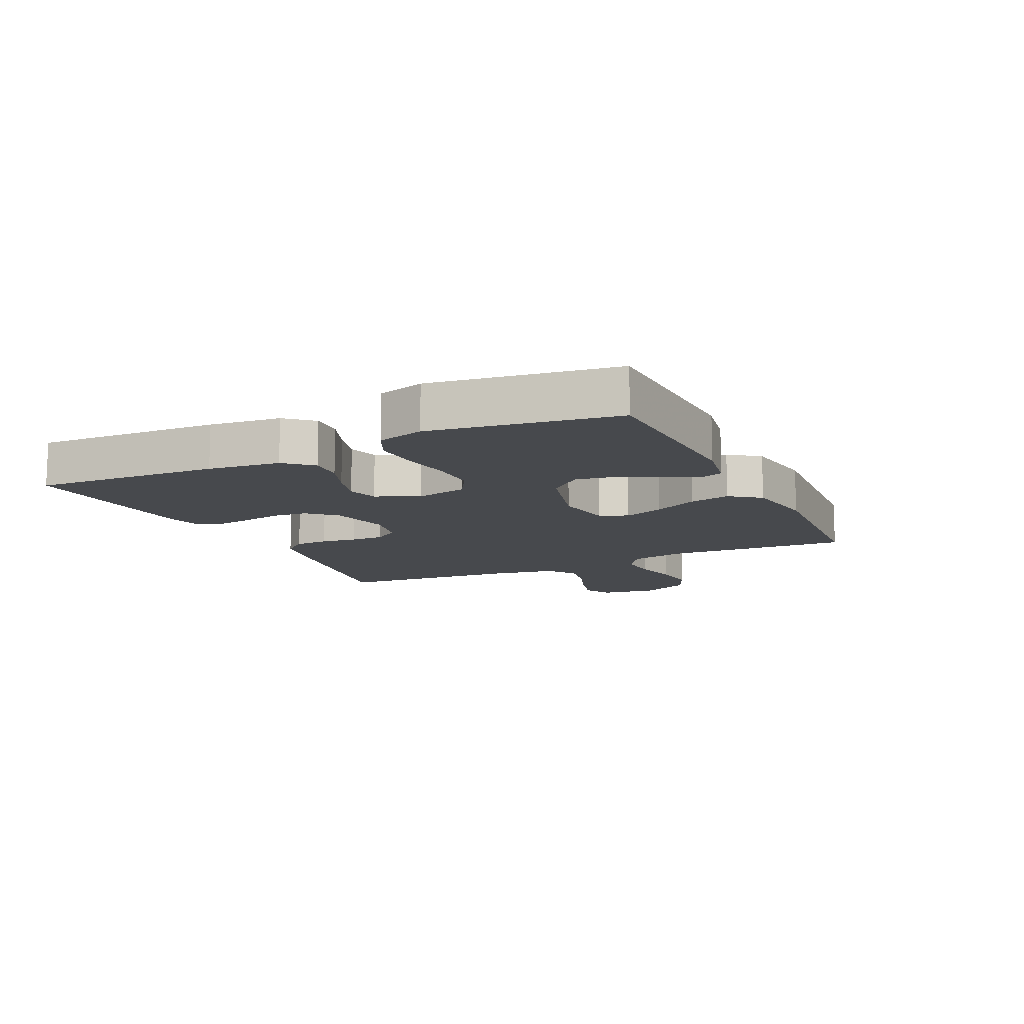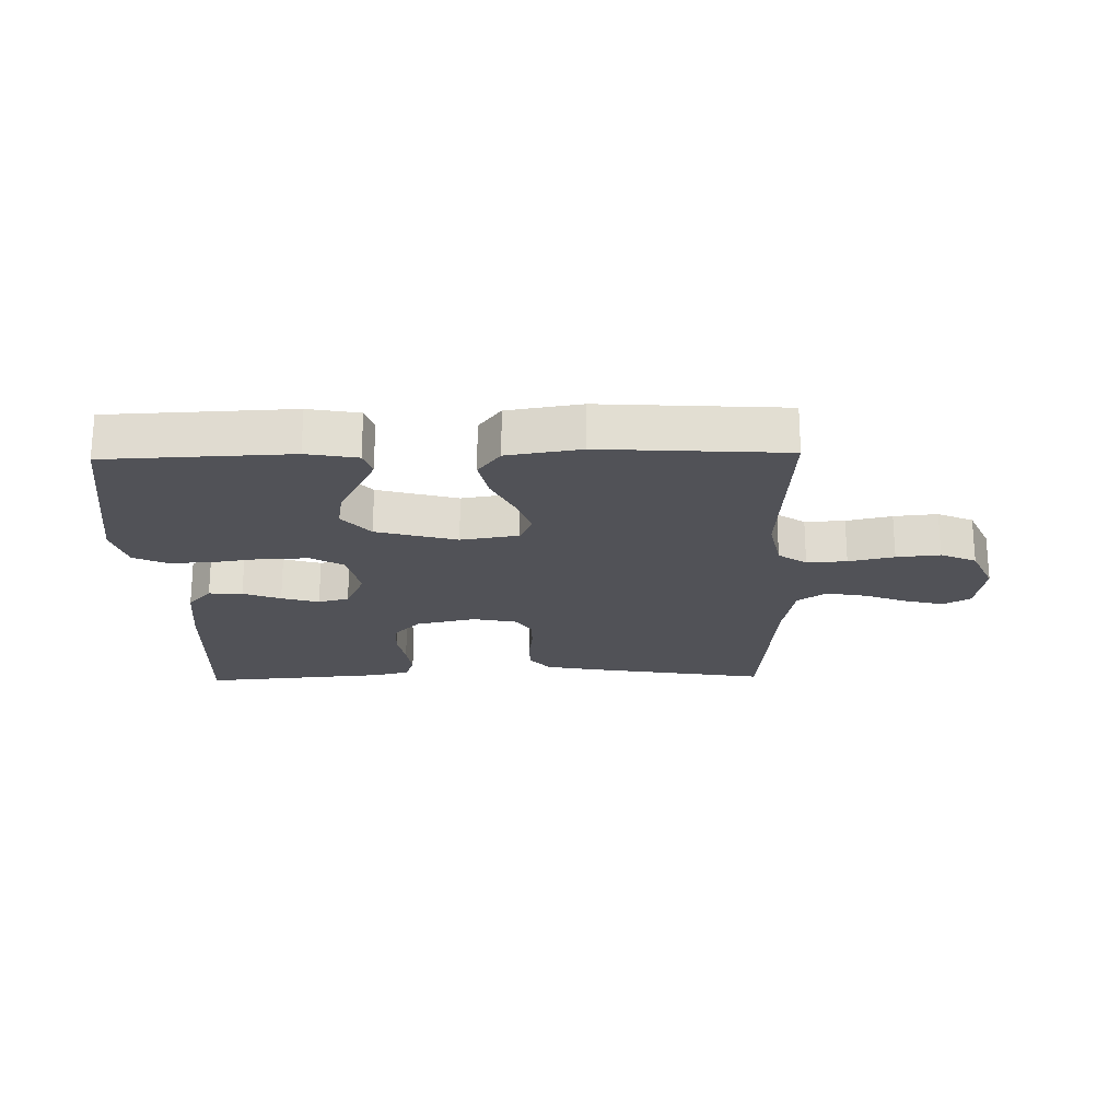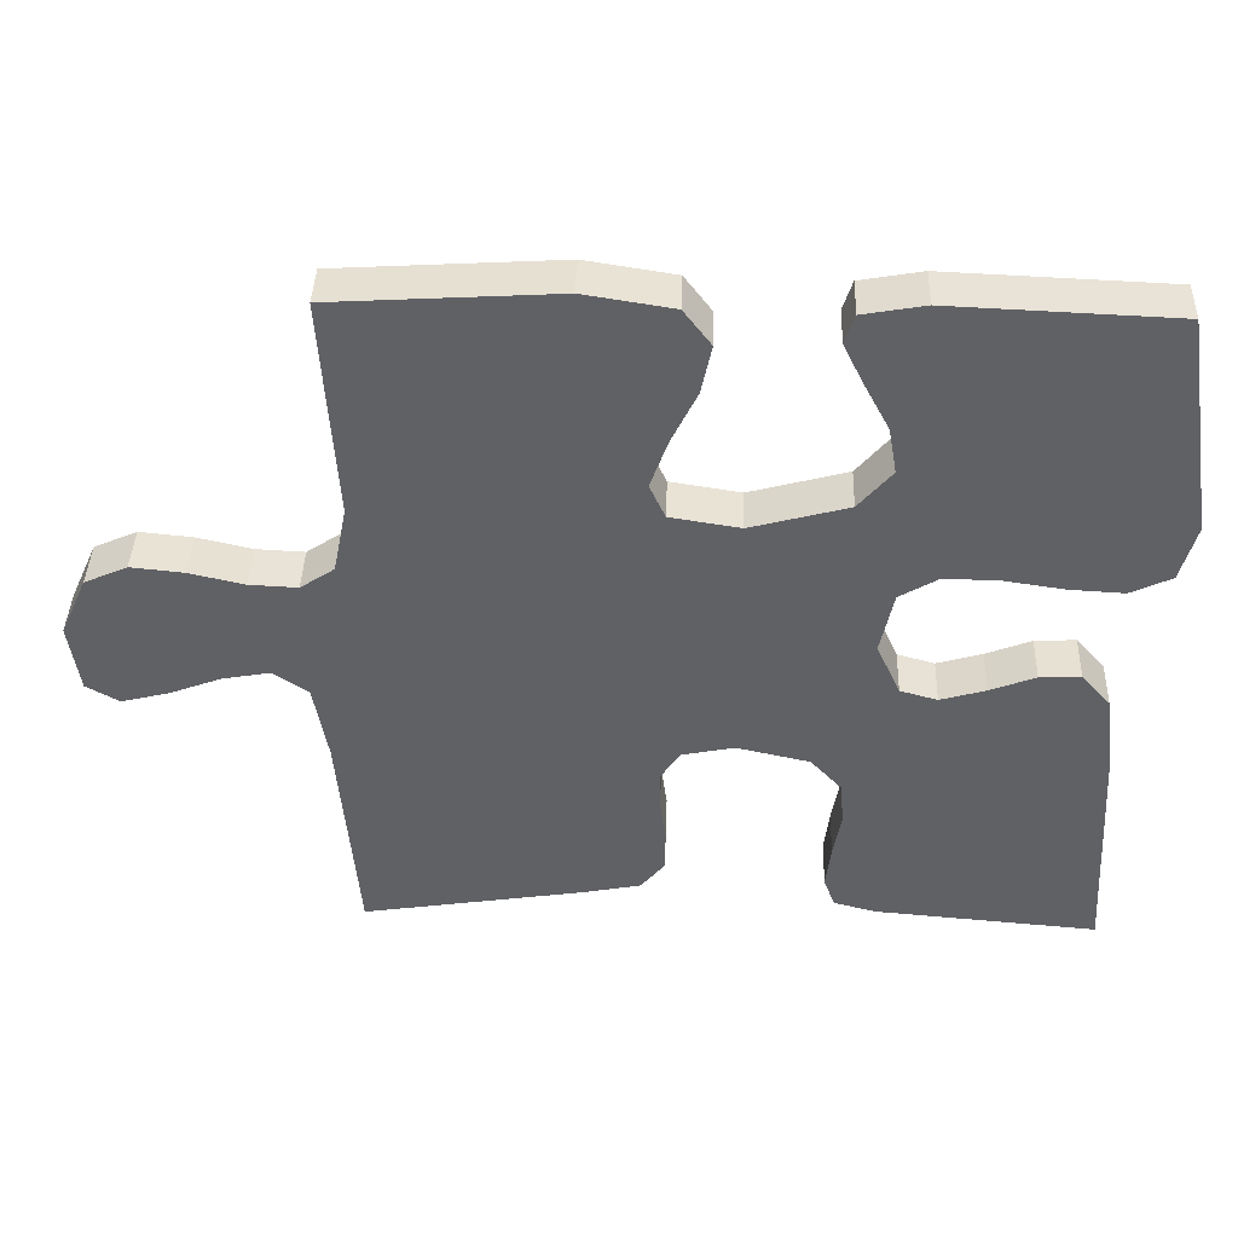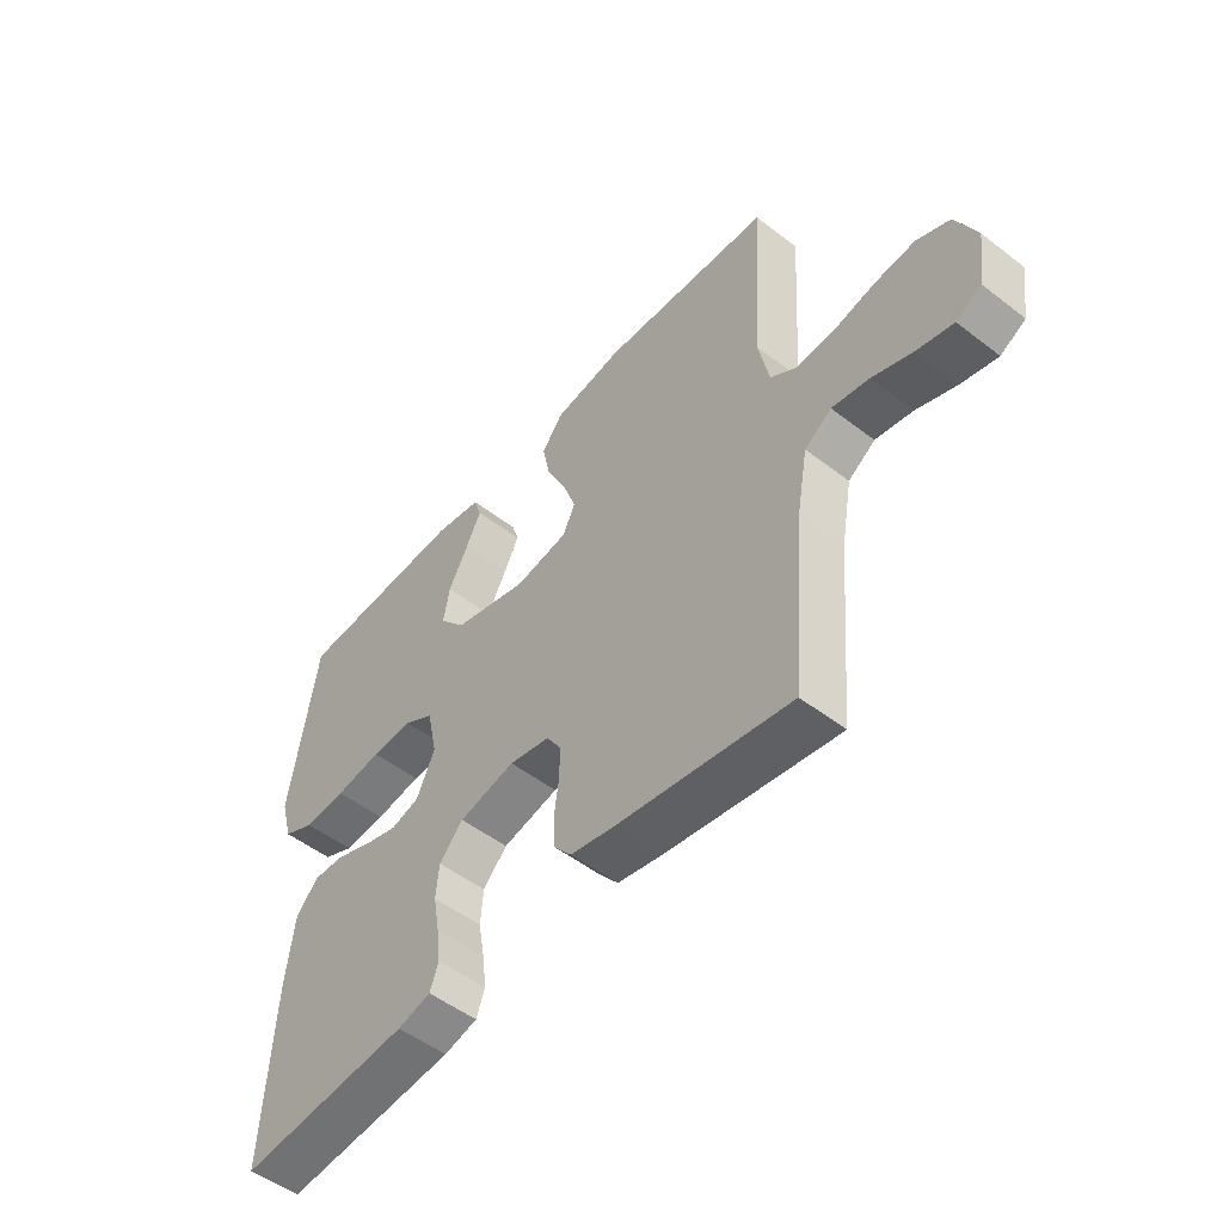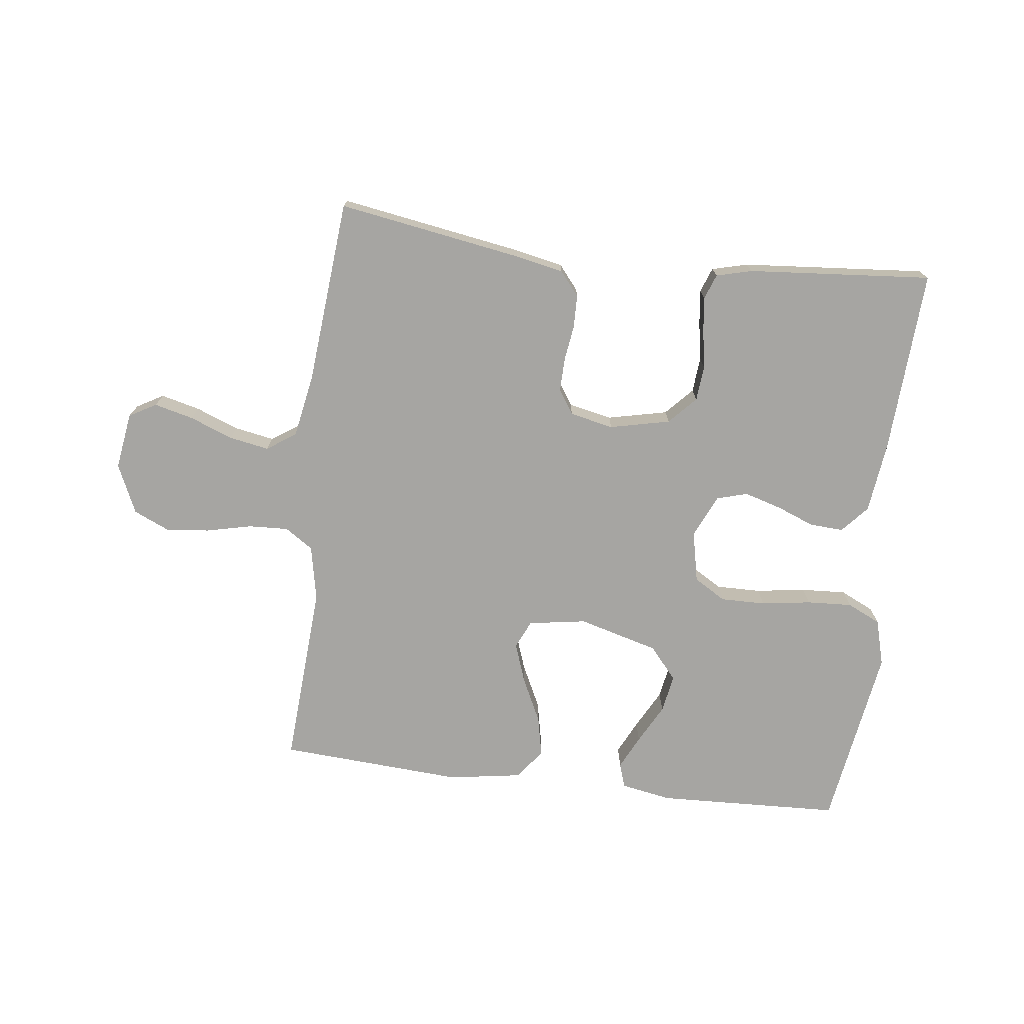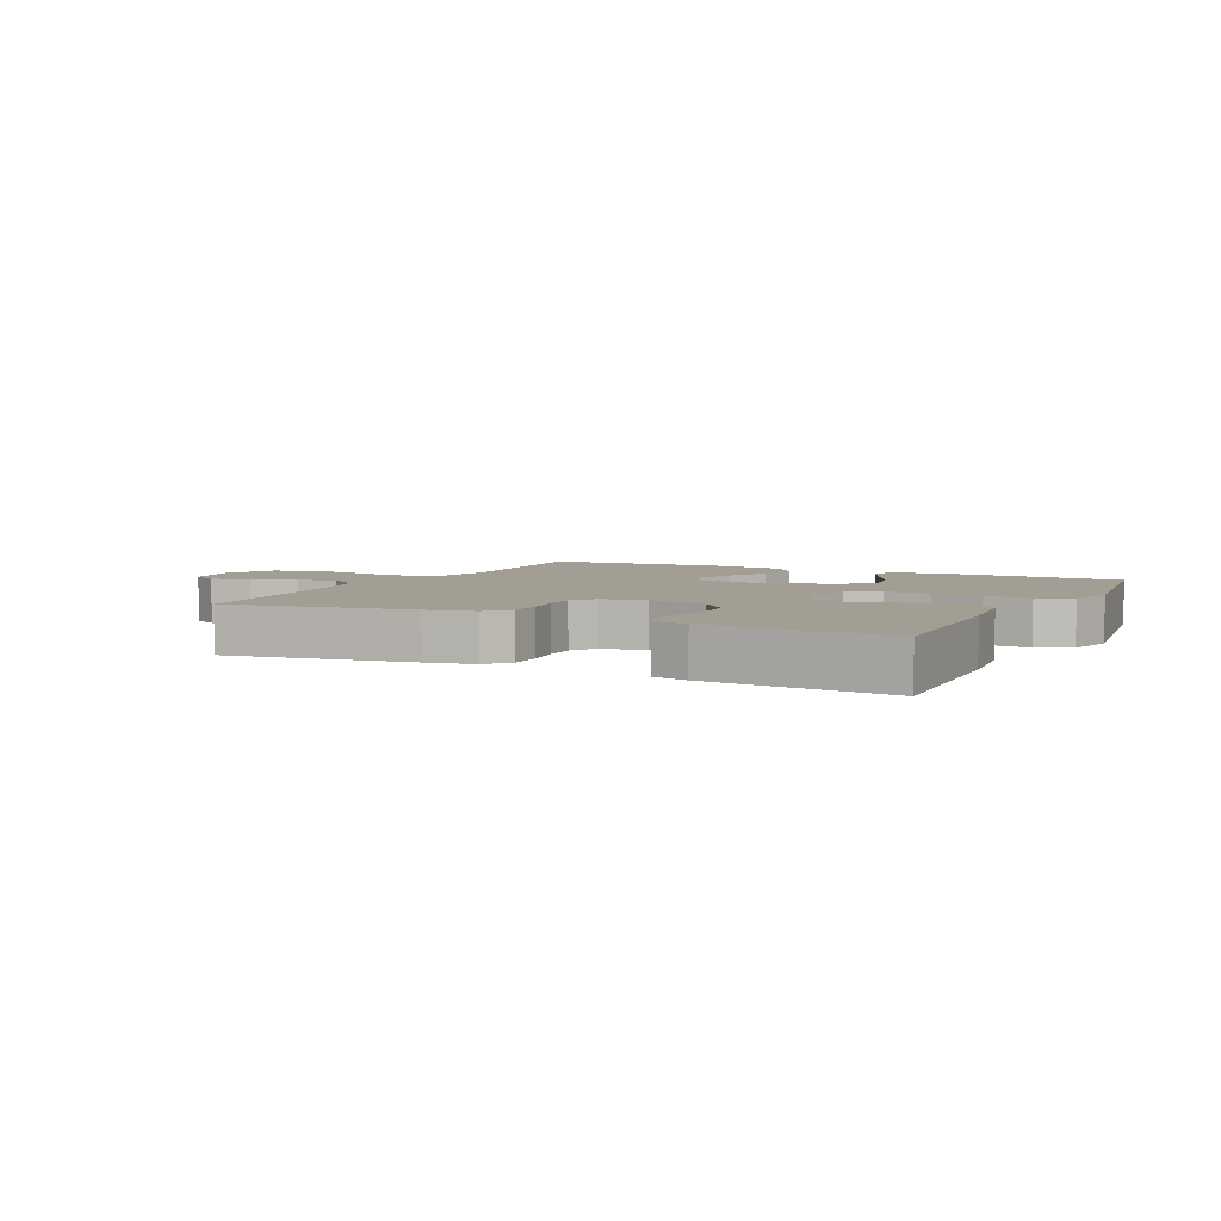
<metadata>
{"format":"obj","ext":"obj","renderer":"f3d","projection":"perspective","resolution":1024,"background":"white","views":[{"elev":-12.0,"azim":-64.4,"up":"+Y"},{"elev":-21.5,"azim":1.3,"up":"+Y"},{"elev":40.5,"azim":-178.1,"up":"+Z"},{"elev":-51.5,"azim":50.1,"up":"+Z"},{"elev":-73.6,"azim":173.0,"up":"+Y"},{"elev":5.0,"azim":-153.3,"up":"+Y"}]}
</metadata>
<code>
v 0.5 0.07 -0.5
v 0.2 0.07 -0.451
v 0.121 0.07 -0.435
v 0.089 0.07 -0.396
v 0.088 0.07 -0.342
v 0.096 0.07 -0.284
v 0.097 0.07 -0.23
v 0.071 0.07 -0.19
v 0 0.07 -0.175
v -0.098 0.07 -0.197
v -0.14 0.07 -0.242
v -0.145 0.07 -0.3
v -0.134 0.07 -0.362
v -0.127 0.07 -0.419
v -0.142 0.07 -0.46
v -0.2 0.07 -0.475
v -0.5 0.07 -0.5
v -0.484 0.07 -0.2
v -0.47 0.07 -0.083
v -0.431 0.07 -0.039
v -0.376 0.07 -0.042
v -0.315 0.07 -0.066
v -0.254 0.07 -0.084
v -0.204 0.07 -0.07
v -0.172 0.07 0
v -0.19 0.07 0.084
v -0.242 0.07 0.115
v -0.315 0.07 0.114
v -0.396 0.07 0.102
v -0.47 0.07 0.098
v -0.525 0.07 0.124
v -0.546 0.07 0.2
v -0.5 0.07 0.5
v -0.2 0.07 0.512
v -0.117 0.07 0.497
v -0.104 0.07 0.457
v -0.131 0.07 0.402
v -0.165 0.07 0.338
v -0.176 0.07 0.276
v -0.131 0.07 0.223
v 0 0.07 0.187
v 0.094 0.07 0.202
v 0.115 0.07 0.248
v 0.092 0.07 0.313
v 0.057 0.07 0.385
v 0.043 0.07 0.451
v 0.08 0.07 0.5
v 0.2 0.07 0.519
v 0.5 0.07 0.5
v 0.481 0.07 0.2
v 0.499 0.07 0.11
v 0.545 0.07 0.079
v 0.61 0.07 0.082
v 0.684 0.07 0.099
v 0.755 0.07 0.106
v 0.813 0.07 0.08
v 0.849 0.07 0
v 0.835 0.07 -0.093
v 0.791 0.07 -0.118
v 0.727 0.07 -0.102
v 0.657 0.07 -0.075
v 0.592 0.07 -0.063
v 0.545 0.07 -0.095
v 0.526 0.07 -0.2
v 0.5 0 -0.5
v 0.2 0 -0.451
v 0.121 0 -0.435
v 0.089 0 -0.396
v 0.088 0 -0.342
v 0.096 0 -0.284
v 0.097 0 -0.23
v 0.071 0 -0.19
v 0 0 -0.175
v -0.098 0 -0.197
v -0.14 0 -0.242
v -0.145 0 -0.3
v -0.134 0 -0.362
v -0.127 0 -0.419
v -0.142 0 -0.46
v -0.2 0 -0.475
v -0.5 0 -0.5
v -0.484 0 -0.2
v -0.47 0 -0.083
v -0.431 0 -0.039
v -0.376 0 -0.042
v -0.315 0 -0.066
v -0.254 0 -0.084
v -0.204 0 -0.07
v -0.172 0 0
v -0.19 0 0.084
v -0.242 0 0.115
v -0.315 0 0.114
v -0.396 0 0.102
v -0.47 0 0.098
v -0.525 0 0.124
v -0.546 0 0.2
v -0.5 0 0.5
v -0.2 0 0.512
v -0.117 0 0.497
v -0.104 0 0.457
v -0.131 0 0.402
v -0.165 0 0.338
v -0.176 0 0.276
v -0.131 0 0.223
v 0 0 0.187
v 0.094 0 0.202
v 0.115 0 0.248
v 0.092 0 0.313
v 0.057 0 0.385
v 0.043 0 0.451
v 0.08 0 0.5
v 0.2 0 0.519
v 0.5 0 0.5
v 0.481 0 0.2
v 0.499 0 0.11
v 0.545 0 0.079
v 0.61 0 0.082
v 0.684 0 0.099
v 0.755 0 0.106
v 0.813 0 0.08
v 0.849 0 0
v 0.835 0 -0.093
v 0.791 0 -0.118
v 0.727 0 -0.102
v 0.657 0 -0.075
v 0.592 0 -0.063
v 0.545 0 -0.095
v 0.526 0 -0.2
f 59 60 61
f 58 59 61
f 57 58 61
f 56 57 61
f 55 56 61
f 54 55 61
f 53 54 61
f 52 53 61 62
f 51 52 62 63
f 48 49 50
f 47 48 50
f 46 47 50
f 45 46 50
f 44 45 50
f 43 44 50 51
f 51 63 64
f 43 51 64
f 42 43 64
f 36 37 38
f 35 36 38
f 34 35 38
f 33 34 38
f 32 33 38
f 31 32 38
f 30 31 38
f 29 30 38
f 28 29 38
f 27 28 38 39
f 26 27 39 40
f 20 21 22
f 19 20 22
f 18 19 22
f 17 18 22
f 16 17 22
f 15 16 22
f 14 15 22
f 13 14 22
f 12 13 22
f 11 12 22 23
f 10 11 23 24
f 4 5 6
f 3 4 6
f 2 3 6
f 1 2 6
f 64 1 6
f 64 6 7
f 64 7 8
f 42 64 8
f 41 42 8
f 41 8 9
f 40 41 9
f 26 40 9
f 25 26 9
f 9 10 24 25
f 125 124 123
f 125 123 122
f 125 122 121
f 125 121 120
f 125 120 119
f 125 119 118
f 125 118 117
f 126 125 117 116
f 127 126 116 115
f 114 113 112
f 114 112 111
f 114 111 110
f 114 110 109
f 114 109 108
f 115 114 108 107
f 128 127 115
f 128 115 107
f 128 107 106
f 102 101 100
f 102 100 99
f 102 99 98
f 102 98 97
f 102 97 96
f 102 96 95
f 102 95 94
f 102 94 93
f 102 93 92
f 103 102 92 91
f 104 103 91 90
f 86 85 84
f 86 84 83
f 86 83 82
f 86 82 81
f 86 81 80
f 86 80 79
f 86 79 78
f 86 78 77
f 86 77 76
f 87 86 76 75
f 88 87 75 74
f 70 69 68
f 70 68 67
f 70 67 66
f 70 66 65
f 70 65 128
f 71 70 128
f 72 71 128
f 72 128 106
f 72 106 105
f 73 72 105
f 73 105 104
f 73 104 90
f 73 90 89
f 89 88 74 73
f 1 65 66 2
f 2 66 67 3
f 3 67 68 4
f 4 68 69 5
f 5 69 70 6
f 6 70 71 7
f 7 71 72 8
f 8 72 73 9
f 9 73 74 10
f 10 74 75 11
f 11 75 76 12
f 12 76 77 13
f 13 77 78 14
f 14 78 79 15
f 15 79 80 16
f 16 80 81 17
f 17 81 82 18
f 18 82 83 19
f 19 83 84 20
f 20 84 85 21
f 21 85 86 22
f 22 86 87 23
f 23 87 88 24
f 24 88 89 25
f 25 89 90 26
f 26 90 91 27
f 27 91 92 28
f 28 92 93 29
f 29 93 94 30
f 30 94 95 31
f 31 95 96 32
f 32 96 97 33
f 33 97 98 34
f 34 98 99 35
f 35 99 100 36
f 36 100 101 37
f 37 101 102 38
f 38 102 103 39
f 39 103 104 40
f 40 104 105 41
f 41 105 106 42
f 42 106 107 43
f 43 107 108 44
f 44 108 109 45
f 45 109 110 46
f 46 110 111 47
f 47 111 112 48
f 48 112 113 49
f 49 113 114 50
f 50 114 115 51
f 51 115 116 52
f 52 116 117 53
f 53 117 118 54
f 54 118 119 55
f 55 119 120 56
f 56 120 121 57
f 57 121 122 58
f 58 122 123 59
f 59 123 124 60
f 60 124 125 61
f 61 125 126 62
f 62 126 127 63
f 63 127 128 64
f 64 128 65 1

</code>
